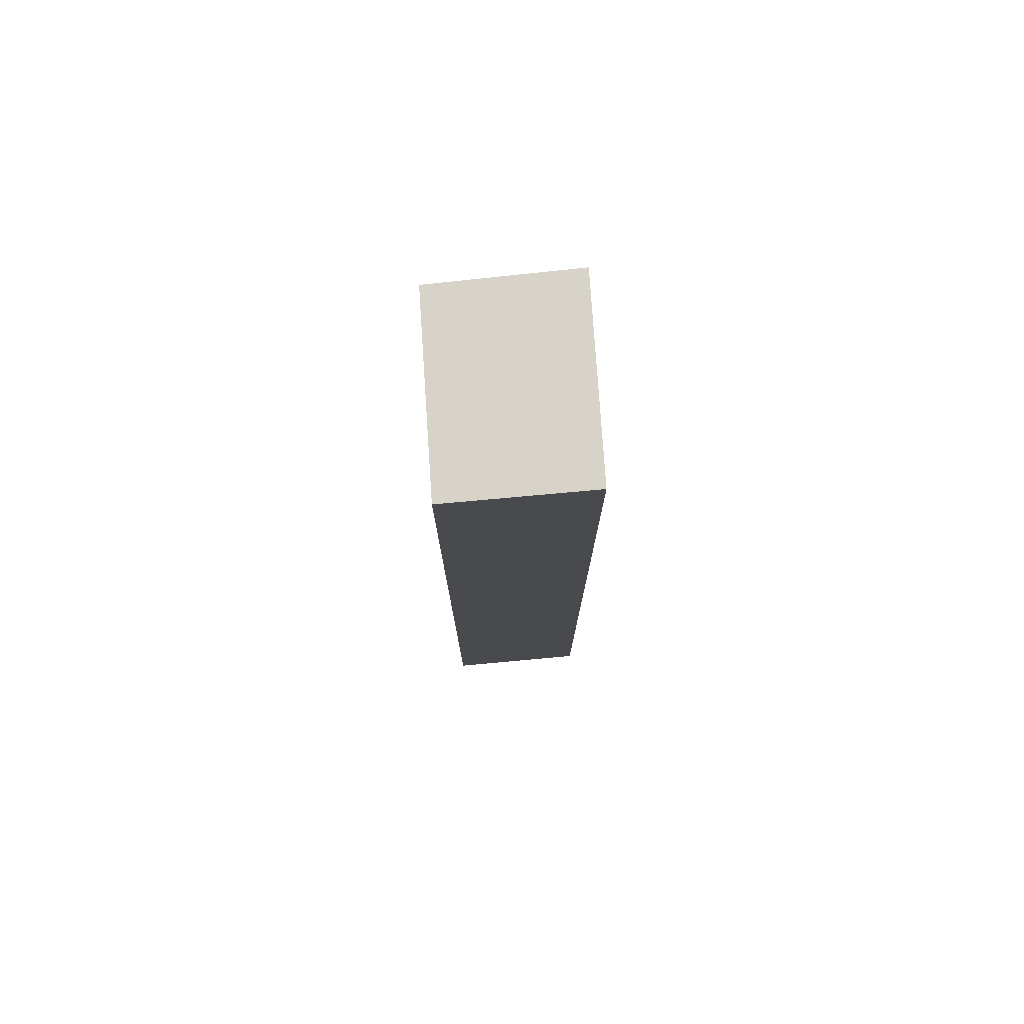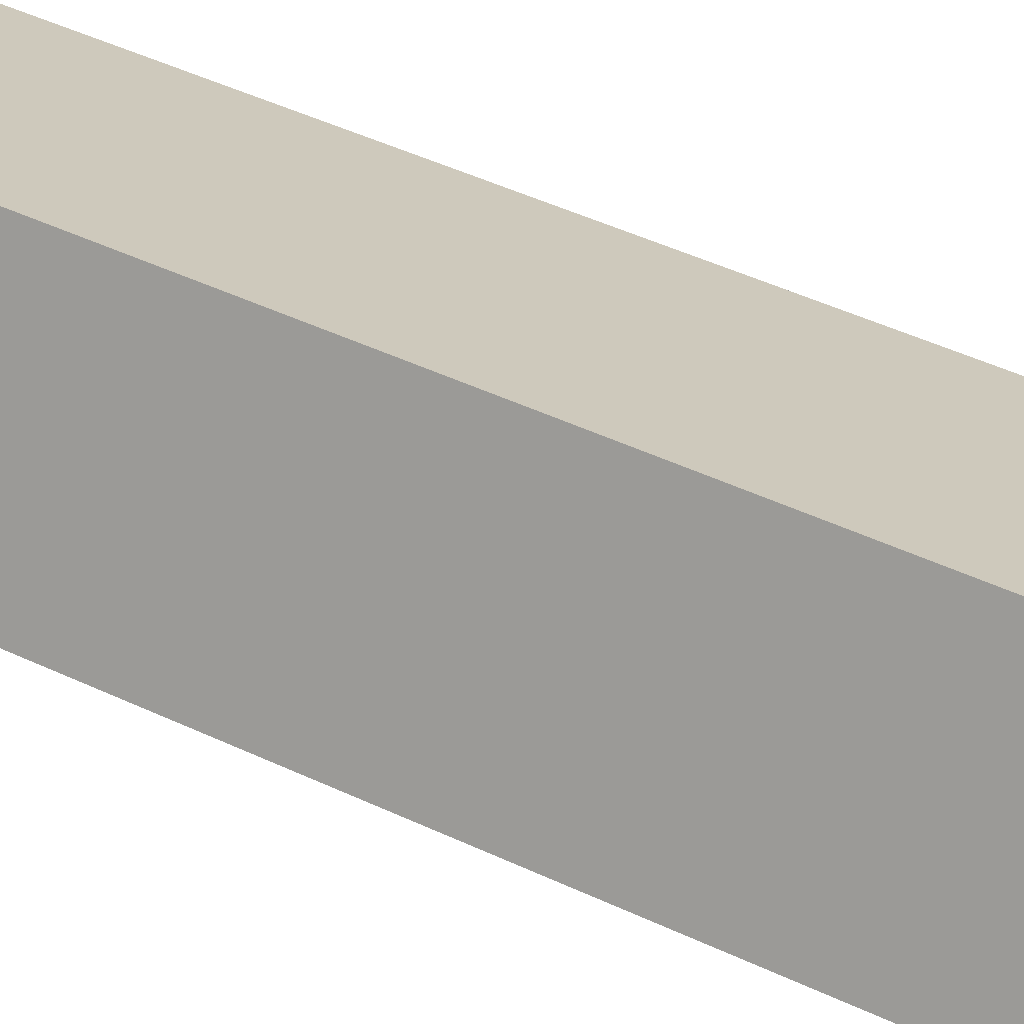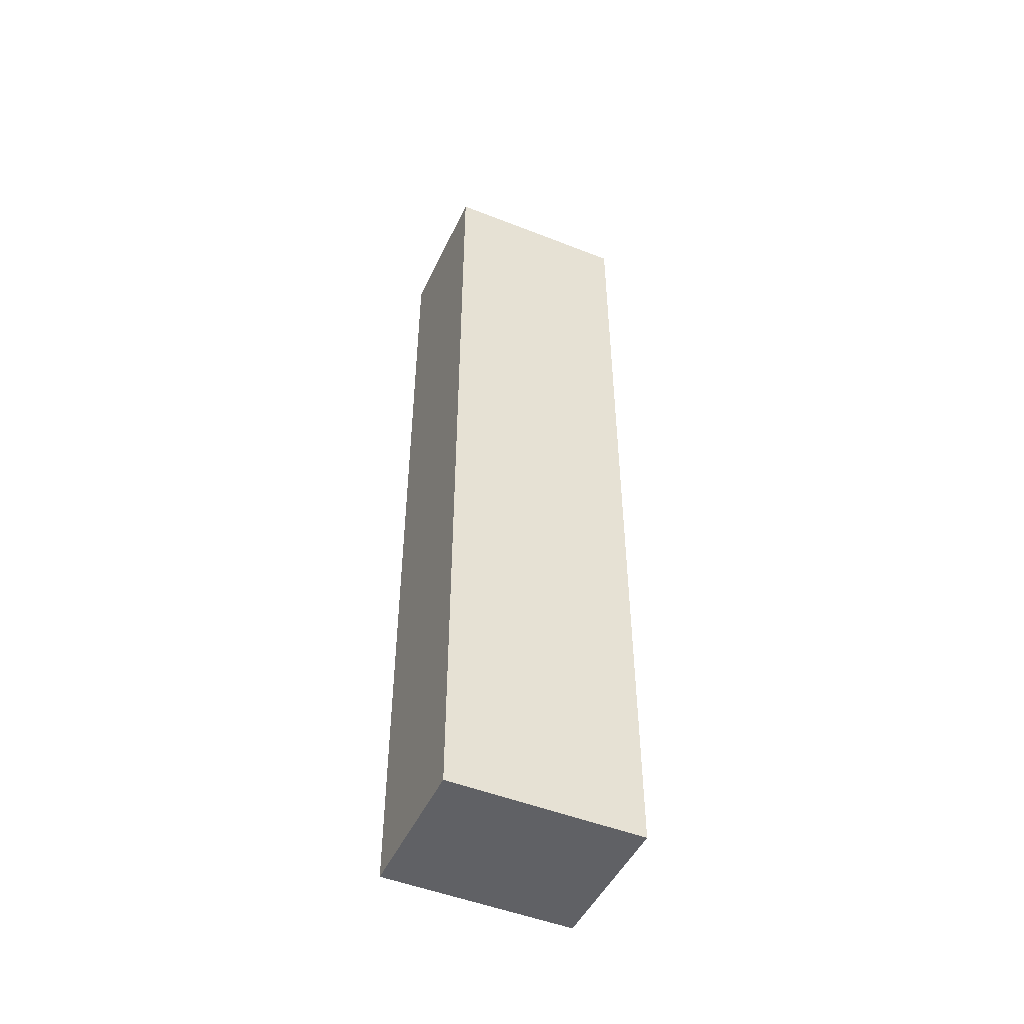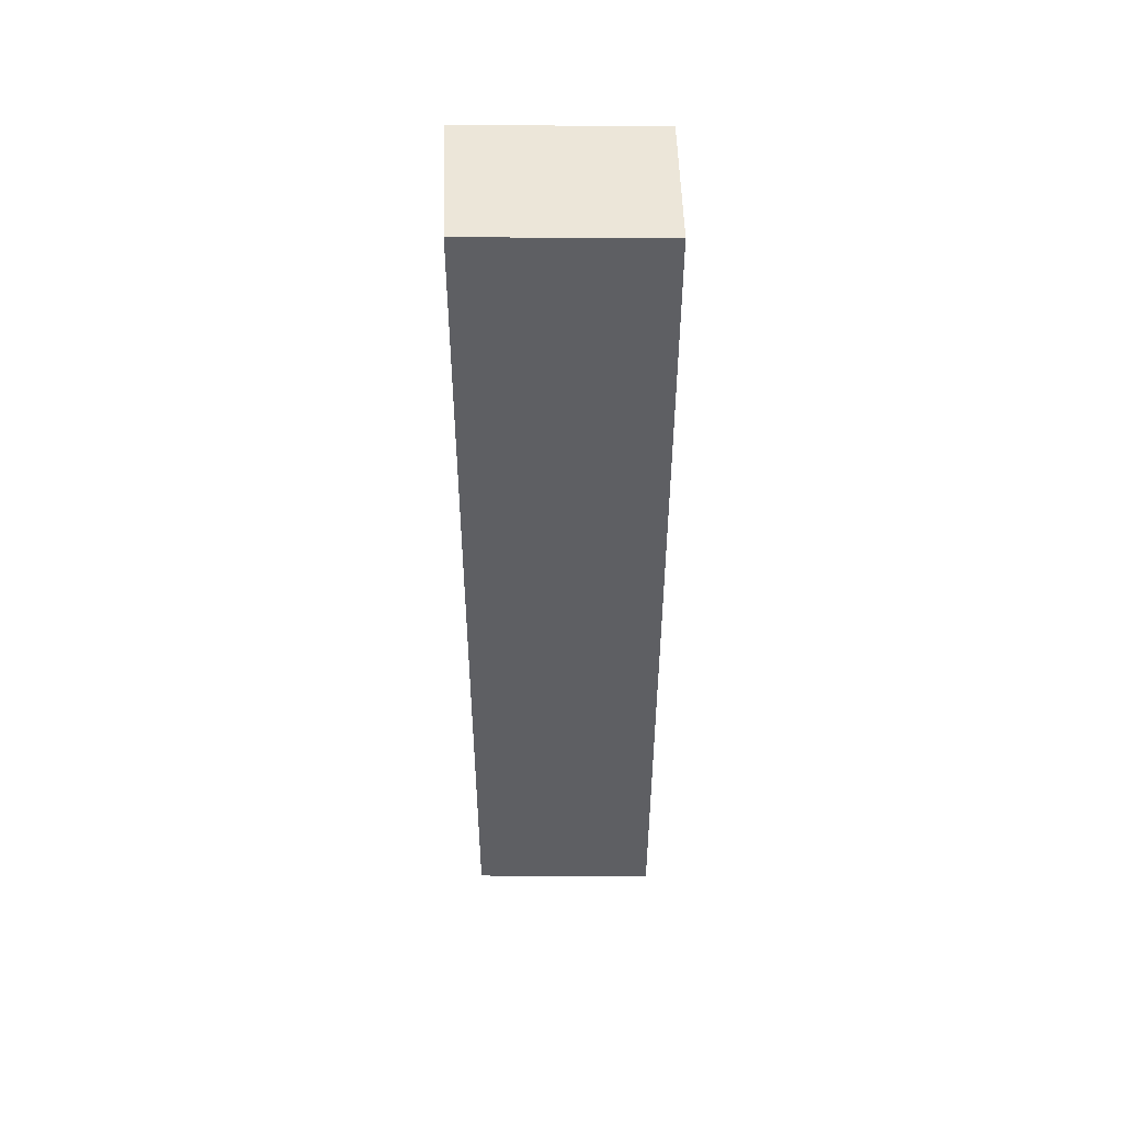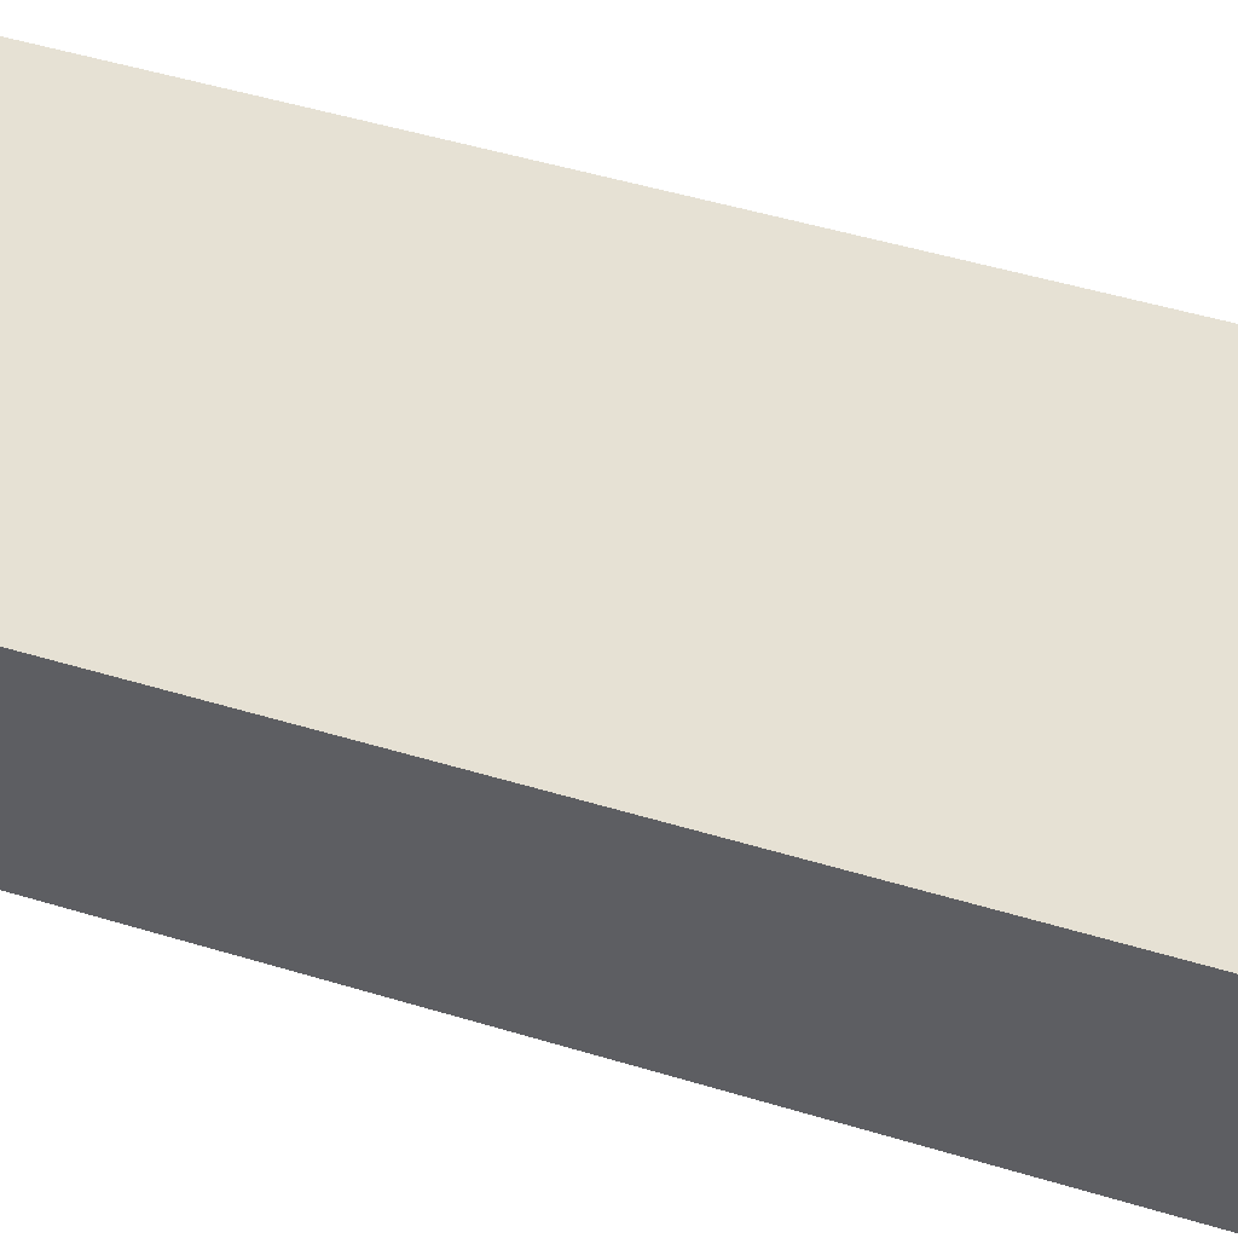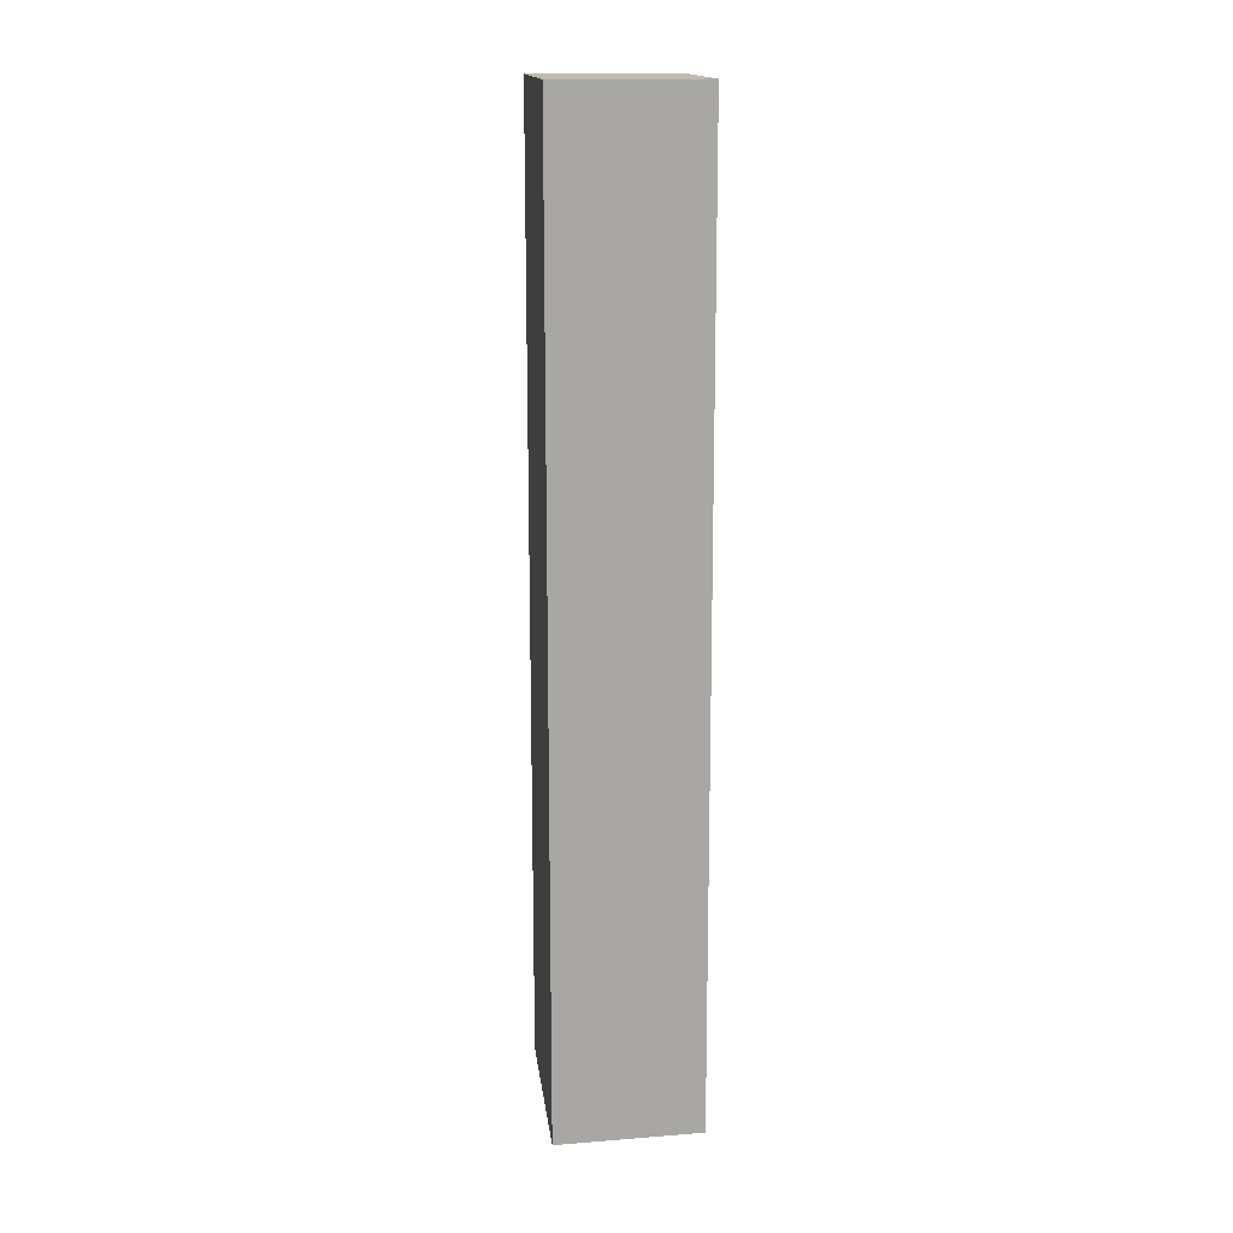
<metadata>
{"format":"obj","ext":"obj","renderer":"f3d","projection":"perspective","resolution":1024,"background":"white","views":[{"elev":77.1,"azim":107.8,"up":"+Y"},{"elev":39.2,"azim":-58.3,"up":"+Z"},{"elev":-49.9,"azim":178.2,"up":"+Y"},{"elev":49.4,"azim":21.9,"up":"+Y"},{"elev":35.3,"azim":113.8,"up":"+Z"},{"elev":15.7,"azim":-75.3,"up":"+Y"}]}
</metadata>
<code>
v  2.2 11.66 -0.87
v  0.719 11.66 1.611
v  2.888 11.66 0.751
v  0 11.66 7.143e-16
v  2.888 -4.599e-17 0.751
v  2.2 5.327e-17 -0.87
v  0 0 0
v  0.719 -9.865e-17 1.611
g defaultobject
f 1 2 3
f 2 1 4
f 5 1 3
f 1 5 6
f 6 4 1
f 4 6 7
f 7 2 4
f 2 7 8
f 8 3 2
f 3 8 5
f 8 6 5
f 6 8 7

</code>
